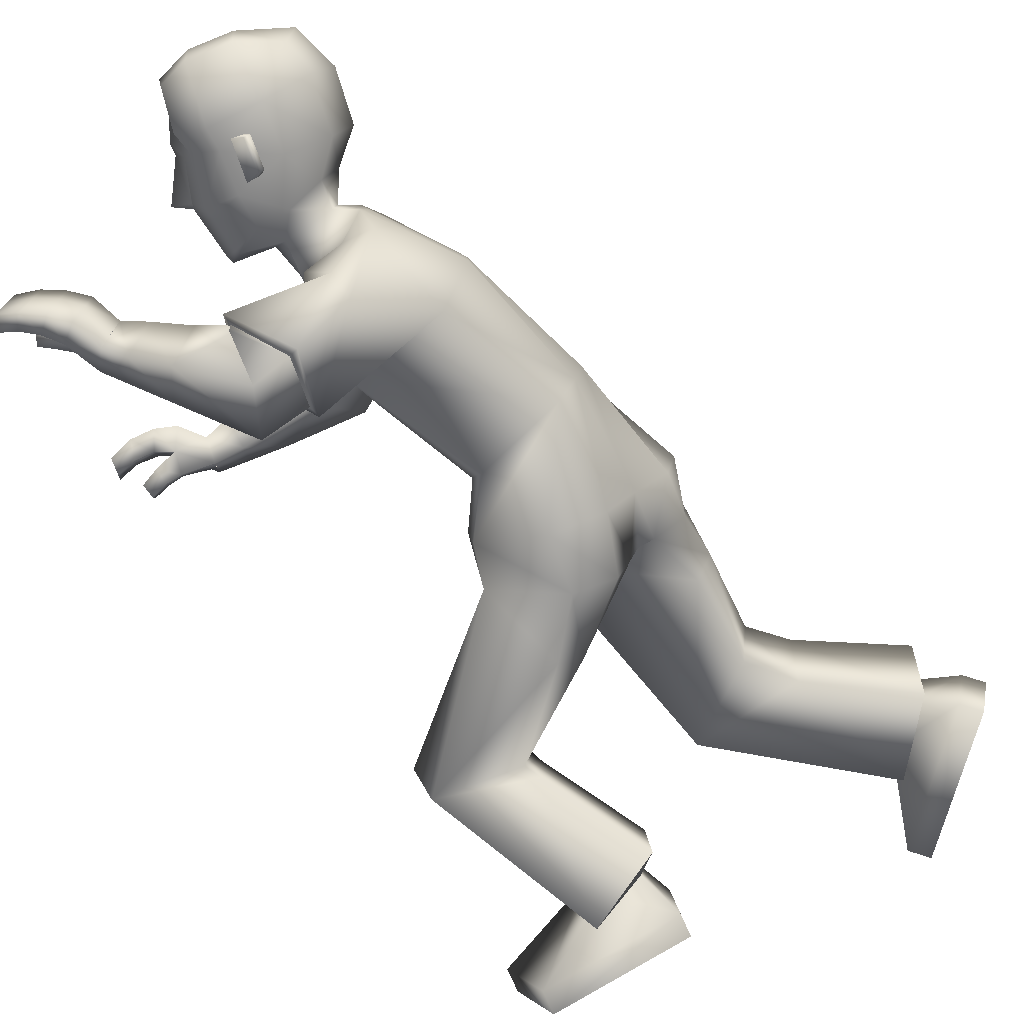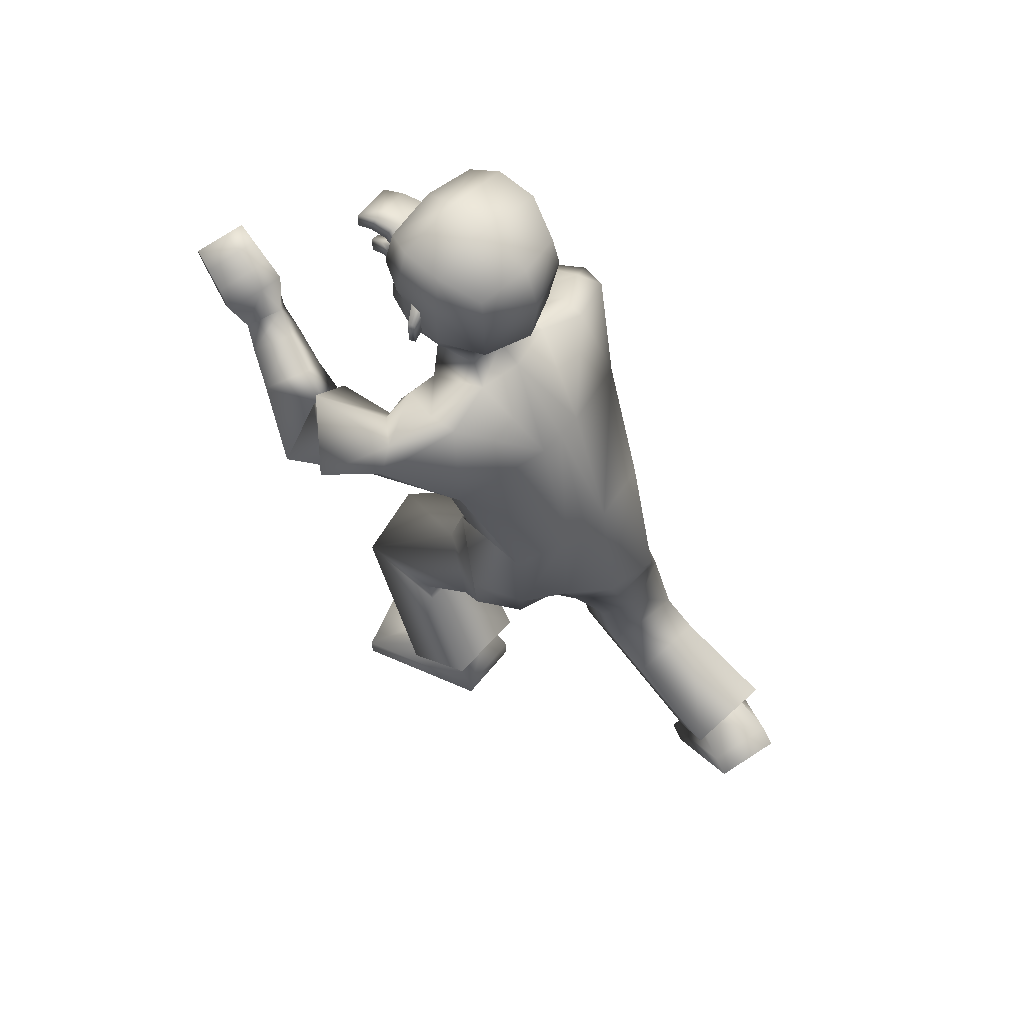
<metadata>
{"format":"obj","ext":"obj","renderer":"f3d","projection":"perspective","resolution":1024,"background":"white","views":[{"elev":-79.6,"azim":-155.5,"up":"+Z"},{"elev":61.0,"azim":-136.6,"up":"+Y"}]}
</metadata>
<code>
v 0.3893 1.29 -0.01408
v 0.3977 1.336 -0.01271
v 0.3671 1.324 -0.0895
v 0.3716 1.319 0.06474
v 0.3712 1.325 -0.01232
v 0.1569 1.217 0.1666
v -0.09186 0.5925 0.1324
v 0.2747 1.182 0.1494
v 0.041 0.6049 0.2069
v 0.1171 0.8179 0.1678
v 0.2609 1.018 0.1403
v -0.01533 0.8711 0.1486
v 0.09671 1.069 0.1919
v 0.1541 0.6015 0.08265
v 0.1739 1.246 0.07966
v -0.03081 0.5866 -0.02525
v 0.2977 1.156 0.06798
v 0.1692 0.7994 0.08461
v 0.2724 0.9589 0.05503
v -0.03792 0.8749 0.03332
v 0.05592 1.106 0.04813
v -0.111 0.6707 0.1064
v 0.008696 0.6903 0.1963
v 0.09285 0.701 0.1798
v -0.09304 0.6692 0.004691
v -0.1955 -0.1121 0.1577
v -0.263 -0.06788 0.3125
v -0.3984 0.1148 0.2057
v -0.3689 0.1085 0.08111
v 0.04909 0.2132 0.1158
v 0.002108 0.2414 0.2511
v -0.1611 0.2879 0.2126
v -0.1457 0.2557 0.07156
v -0.2421 0.06988 0.1412
v -0.316 0.1406 0.213
v -0.2796 0.09354 0.2312
v -0.2917 0.1341 0.1165
v -0.267 0.07066 0.2807
v -0.324 0.1497 0.0745
v -0.2359 0.01283 0.1272
v -0.3427 0.1882 0.2354
v -0.2267 -0.1385 0.1516
v -0.2942 -0.09431 0.3065
v -0.4296 0.08832 0.1996
v -0.4001 0.08209 0.07504
v 0.7389 1.025 0.2182
v 0.7209 1.042 0.1295
v 0.7214 1.014 0.125
v 0.7391 0.997 0.212
v 0.3572 1.01 0.327
v 0.3285 0.9253 0.264
v 0.3892 0.9807 0.167
v 0.4155 1.063 0.2338
v 0.6954 0.975 0.1555
v 0.6331 0.9638 0.1635
v 0.6943 0.9803 0.1359
v 0.6287 0.9704 0.1322
v 0.3616 1.505 0.07443
v 0.3641 1.258 0.0311
v 0.2114 1.309 0.05987
v 0.3069 1.247 0.04127
v 0.3792 1.34 0.07584
v 0.3751 1.456 0.08432
v 0.162 1.359 0.07847
v 0.2221 1.262 0.05763
v 0.3237 1.407 0.1102
v 0.2695 1.286 0.07406
v 0.3227 1.28 0.07171
v 0.3124 1.346 0.09388
v 0.3674 1.425 0.08343
v 0.3833 1.427 0.003701
v 0.4023 1.36 0.01106
v 0.2593 0.9735 0.2433
v 0.3786 1.089 0.2282
v 0.3051 1.052 0.3118
v 0.339 1.013 0.1528
v 0.2455 0.9599 0.2495
v 0.3898 1.104 0.2294
v 0.2953 1.064 0.3339
v 0.3466 1.006 0.1422
v 0.6191 1.023 0.2502
v 0.6227 1.009 0.1363
v 0.6367 0.9891 0.2402
v 0.6028 1.045 0.1455
v 0.586 0.9398 0.2153
v 0.5716 1.006 0.1673
v 0.5747 0.9627 0.1524
v 0.5843 0.9825 0.2317
v 0.5813 0.9514 0.1846
v 0.6878 0.9564 0.1305
v 0.7272 1.036 0.1608
v 0.7276 1.008 0.1554
v 0.6307 0.9987 0.1832
v 0.609 1.037 0.1846
v 0.6889 0.9508 0.1514
v 0.5784 0.9946 0.1998
v 0.6572 1.036 0.2435
v 0.699 1.036 0.2323
v 0.6535 1.022 0.1362
v 0.6872 1.023 0.1321
v 0.7045 1.007 0.2252
v 0.6699 1.004 0.2346
v 0.6807 1.057 0.1391
v 0.6399 1.056 0.1444
v 0.6606 1.015 0.1779
v 0.6938 1.015 0.1679
v 0.646 1.049 0.181
v 0.6877 1.048 0.1722
v 0.5341 0.9354 0.2259
v 0.542 0.9895 0.2477
v 0.5294 1.02 0.1782
v 0.5215 0.966 0.1566
v 0.4629 0.9303 0.2354
v 0.4658 1.045 0.2055
v 0.4763 0.9947 0.2754
v 0.4511 0.9772 0.162
v 0.6584 0.9674 0.1316
v 0.2946 1.158 0.1948
v 0.2138 1.136 0.2887
v 0.6603 0.9604 0.1576
v 0.6628 0.9957 0.1362
v 0.6652 0.9863 0.1694
v 0.371 1.265 0.0311
v 0.2734 1.353 0.1342
v 0.2844 1.353 0.1391
v 0.2702 1.408 0.1409
v 0.2811 1.408 0.1459
v 0.3265 1.336 0.09789
v 0.3081 1.419 0.1028
v 0.2392 1.362 0.1143
v -0.07806 0.3238 0.06325
v -0.1016 0.3427 0.2038
v 0.2915 1.346 0.08422
v -0.0706 0.5112 0.18
v -0.06546 0.4858 0.02725
v 0.2872 1.419 0.09317
v 0.3271 1.444 0.1238
v 0.2347 1.446 0.1272
v 0.238 1.544 0.1198
v 0.1531 1.455 0.09613
v 0.376 1.46 0.09781
v 0.3145 1.547 0.117
v 0.1657 1.514 0.09111
v 0.3639 1.533 0.0929
v 0.1515 1.218 -0.1755
v 0.1125 0.589 -0.1705
v 0.2749 1.201 -0.1637
v 0.2375 0.6412 -0.1149
v 0.1646 0.8096 -0.1351
v 0.2851 1.031 -0.1656
v 0.009365 0.8652 -0.157
v 0.1081 1.065 -0.2096
v -0.002874 0.5877 -0.04285
v 0.286 1.143 -0.01007
v 0.1748 0.6186 0.08053
v 0.1585 1.238 -0.002588
v 0.05319 1.107 0.001741
v -0.03071 0.8735 -0.01246
v 0.269 0.9595 -0.01081
v 0.1779 0.7961 0.01759
v 0.2122 0.6445 0.05299
v 0.166 1.248 -0.08627
v 0.01552 0.575 -0.04314
v 0.2904 1.157 -0.08802
v 0.1867 0.796 -0.04606
v 0.2655 0.9601 -0.07666
v -0.0234 0.8723 -0.05804
v 0.05122 1.107 -0.04519
v 0.1062 0.6892 -0.1839
v 0.2237 0.7102 -0.09533
v -0.03533 0.6744 -0.06433
v 0.1699 0.7085 0.09241
v 0.2327 0.714 -0.006958
v 0.01361 0.6772 -0.1375
v 0.468 0.04915 -0.06128
v 0.4077 0.04783 -0.2252
v 0.1706 0.04641 -0.1421
v 0.1809 0.04729 -0.01433
v 0.4716 0.4019 -0.01789
v 0.4449 0.3802 -0.1598
v 0.2775 0.3393 -0.1442
v 0.2842 0.33 0.000753
v 0.2966 0.1273 -0.05165
v 0.2032 0.1264 -0.1346
v 0.2642 0.1265 -0.1465
v 0.2134 0.1271 -0.03537
v 0.2948 0.09304 -0.19
v 0.1773 0.1524 -0.003887
v 0.3251 0.06975 -0.02758
v 0.1678 0.164 -0.1697
v 0.4681 0.007797 -0.06101
v 0.4079 0.006486 -0.2249
v 0.1708 0.005059 -0.1418
v 0.1811 0.00594 -0.01405
v 0.7008 1.338 -0.2695
v 0.6789 1.35 -0.1809
v 0.6924 1.325 -0.1751
v 0.7139 1.313 -0.2619
v 0.3873 1.097 -0.378
v 0.4194 1.014 -0.3144
v 0.4117 1.098 -0.2107
v 0.3712 1.173 -0.2785
v 0.6739 1.289 -0.1911
v 0.6305 1.236 -0.2063
v 0.6666 1.294 -0.1727
v 0.6216 1.241 -0.1755
v 0.357 1.511 -0.08541
v 0.368 1.519 -0.005368
v 0.3841 1.251 -0.0153
v 0.1748 1.316 -0.002397
v 0.3615 1.261 -0.05987
v 0.2016 1.312 -0.07063
v 0.2907 1.251 -0.07329
v 0.4353 1.368 -0.01266
v 0.3956 1.457 -0.008373
v 0.3741 1.346 -0.09953
v 0.3697 1.463 -0.09952
v 0.1264 1.366 -0.003702
v 0.1571 1.365 -0.0881
v 0.2007 1.265 -0.002805
v 0.2063 1.265 -0.06628
v 0.3142 1.247 -0.01787
v 0.3168 1.415 -0.1257
v 0.2622 1.292 -0.09495
v 0.3178 1.286 -0.0963
v 0.3893 1.263 -0.01503
v 0.3063 1.353 -0.1131
v 0.362 1.431 -0.1004
v 0.3951 1.437 -0.009053
v 0.3825 1.428 -0.02174
v 0.4009 1.361 -0.03495
v 0.4051 1.351 -0.01238
v 0.34 1.025 -0.2743
v 0.3918 1.183 -0.2842
v 0.3254 1.111 -0.348
v 0.4121 1.103 -0.2051
v 0.3331 1.006 -0.2777
v 0.3951 1.202 -0.2854
v 0.3089 1.117 -0.3656
v 0.4238 1.1 -0.1949
v 0.5962 1.283 -0.2958
v 0.6019 1.273 -0.1818
v 0.6241 1.257 -0.2851
v 0.5731 1.3 -0.1916
v 0.6007 1.197 -0.2518
v 0.5471 1.252 -0.2196
v 0.5695 1.22 -0.1956
v 0.5795 1.229 -0.2768
v 0.5854 1.209 -0.2242
v 0.675 1.272 -0.1644
v 0.6866 1.346 -0.2121
v 0.6999 1.321 -0.2054
v 0.6146 1.265 -0.2281
v 0.5818 1.293 -0.2306
v 0.6828 1.267 -0.184
v 0.5633 1.241 -0.2485
v 0.6266 1.308 -0.29
v 0.6626 1.326 -0.2809
v 0.6281 1.297 -0.1823
v 0.6585 1.314 -0.1799
v 0.68 1.302 -0.2726
v 0.6501 1.283 -0.2803
v 0.6392 1.341 -0.1878
v 0.6035 1.324 -0.1912
v 0.6373 1.292 -0.2238
v 0.6671 1.309 -0.2156
v 0.6118 1.318 -0.2276
v 0.6483 1.335 -0.2209
v 0.5667 1.161 -0.2579
v 0.5466 1.202 -0.2952
v 0.5048 1.234 -0.2388
v 0.5252 1.193 -0.2018
v 0.5186 1.113 -0.2755
v 0.4431 1.202 -0.2579
v 0.4905 1.167 -0.3237
v 0.471 1.148 -0.2098
v 0.6475 1.258 -0.1711
v 0.2833 1.169 -0.219
v 0.2165 1.146 -0.2986
v 0.6562 1.252 -0.1958
v 0.6348 1.285 -0.1783
v 0.6467 1.277 -0.2096
v 0.3684 1.268 -0.05976
v 0.2651 1.363 -0.1505
v 0.2757 1.363 -0.1561
v 0.2616 1.418 -0.1531
v 0.2722 1.419 -0.1587
v 0.3201 1.344 -0.1187
v 0.3017 1.427 -0.1166
v 0.2321 1.371 -0.128
v 0.2988 0.3768 0.004865
v 0.2946 0.3646 -0.1386
v 0.2861 1.353 -0.1023
v 0.1794 0.4916 -0.1379
v 0.1535 0.4774 0.0124
v 0.2814 1.426 -0.1058
v 0.3194 1.453 -0.1369
v 0.227 1.456 -0.1347
v 0.2309 1.552 -0.1206
v 0.2335 1.571 0.000417
v 0.1474 1.462 -0.09837
v 0.115 1.458 -9.6e-05
v 0.3698 1.467 -0.1127
v 0.3075 1.556 -0.1221
v 0.1604 1.521 -0.08993
v 0.1448 1.536 0.001789
v 0.31 1.574 -0.001706
v 0.3685 1.551 -0.004231
v 0.3582 1.54 -0.102
v 0.3934 1.075 0.2359
v 0.3525 1.001 0.1603
v 0.3965 1.177 -0.2915
v 0.4187 1.097 -0.2141
v 0.4043 1.347 -0.0125
v 0.3995 1.361 -0.03824
v 0.4012 1.359 0.014
v 0.2102 1.213 0.1719
v 0.2966 1.113 0.1352
v 0.2453 1.168 0.2545
v 0.2947 1.11 0.1554
v 0.2041 1.218 -0.1812
v 0.3093 1.135 -0.1554
v 0.2283 1.19 -0.2657
v 0.3016 1.12 -0.1858
v 0.3051 1.052 0.3118
v 0.2593 0.9735 0.2433
v 0.339 1.013 0.1528
v 0.3786 1.089 0.2282
v 0.3254 1.111 -0.348
v 0.34 1.025 -0.2743
v 0.4121 1.103 -0.2051
v 0.3918 1.183 -0.2842
v -0.2796 0.09354 0.2312
v -0.316 0.1406 0.213
v -0.2917 0.1341 0.1165
v -0.2421 0.06988 0.1412
v -0.2359 0.01283 0.1272
v -0.267 0.07066 0.2807
v -0.3427 0.1882 0.2354
v -0.324 0.1497 0.0745
v 0.2642 0.1265 -0.1465
v 0.2032 0.1264 -0.1346
v 0.2134 0.1271 -0.03537
v 0.2966 0.1273 -0.05165
v 0.3251 0.06975 -0.02758
v 0.2948 0.09304 -0.19
v 0.1678 0.164 -0.1697
v 0.1773 0.1524 -0.003887
v -0.2267 -0.1385 0.1516
v -0.2942 -0.09431 0.3065
v -0.4296 0.08832 0.1996
v -0.4001 0.08209 0.07504
v 0.4681 0.007797 -0.06101
v 0.4079 0.006486 -0.2249
v 0.1708 0.005059 -0.1418
v 0.1811 0.00594 -0.01405
v 0.3772 1.321 0.06466
v 0.3726 1.327 -0.08958
v 0.4018 1.333 -0.01292
v 0.3976 1.31 -0.01363
v -0.08901 0.5869 0.03884
v 0.04086 0.5727 -0.1184
v -0.09932 0.501 0.09601
v 0.1473 0.4639 -0.05967
f 3 2 5
f 1 5 4
f 5 1 3
f 5 2 4
f 170 151 149
f 20 13 21
f 25 12 20
f 27 336 333
f 21 6 15
f 160 19 18
f 172 18 24
f 19 154 17
f 12 11 13
f 317 17 15
f 17 8 318
f 24 10 23
f 10 19 11
f 21 156 157
f 153 14 16
f 171 20 158
f 20 157 158
f 16 171 153
f 9 24 23
f 14 172 24
f 16 361 25
f 7 23 22
f 42 29 26
f 335 28 334
f 336 29 335
f 28 333 334
f 7 134 9
f 30 135 14
f 16 135 363
f 9 30 14
f 38 35 339
f 337 37 34
f 39 35 37
f 337 36 38
f 31 40 30
f 340 32 33
f 40 33 30
f 32 338 31
f 349 351 352
f 28 43 27
f 45 28 29
f 43 26 27
f 48 91 92
f 47 100 103
f 108 47 103
f 106 49 101
f 330 313 236
f 326 311 51
f 328 311 76
f 326 50 325
f 87 109 112
f 110 86 111
f 86 112 111
f 109 88 110
f 215 58 63
f 66 138 130
f 65 67 60
f 60 220 65
f 222 59 61
f 154 61 17
f 15 220 156
f 17 65 15
f 130 60 67
f 64 210 60
f 209 123 59
f 229 72 214
f 62 66 128
f 124 136 133
f 59 123 68
f 128 67 68
f 61 59 68
f 61 68 67
f 58 141 63
f 229 215 71
f 70 137 66
f 71 316 72
f 63 71 215
f 232 214 72
f 73 79 77
f 78 327 80
f 75 78 79
f 327 77 80
f 11 80 77
f 78 118 319
f 80 11 320
f 77 119 13
f 93 85 89
f 94 86 96
f 87 55 89
f 89 55 93
f 82 86 84
f 83 88 85
f 97 83 102
f 88 94 96
f 117 95 120
f 100 92 106
f 46 108 98
f 49 91 46
f 54 90 56
f 82 57 87
f 54 121 122
f 120 54 122
f 56 117 121
f 97 94 81
f 98 107 97
f 82 105 93
f 99 106 105
f 46 101 49
f 98 102 101
f 93 102 83
f 105 101 102
f 94 104 84
f 107 103 104
f 104 82 84
f 103 99 104
f 113 110 115
f 111 116 114
f 115 111 114
f 112 113 116
f 52 113 51
f 115 53 50
f 114 52 53
f 51 115 50
f 13 119 6
f 318 320 11
f 319 8 317
f 121 57 82
f 55 122 93
f 122 82 93
f 57 120 55
f 67 65 61
f 123 360 357
f 68 123 357
f 127 124 125
f 136 127 129
f 125 133 69
f 129 125 69
f 128 66 130
f 364 292 291
f 134 31 9
f 135 16 14
f 292 364 294
f 132 32 31
f 30 33 131
f 308 58 208
f 142 300 139
f 143 300 306
f 142 138 137
f 144 137 141
f 64 302 218
f 138 64 130
f 138 143 140
f 143 302 140
f 144 307 142
f 63 141 70
f 167 152 151
f 174 151 169
f 344 176 341
f 168 145 152
f 166 160 165
f 165 172 173
f 166 154 159
f 151 150 149
f 164 147 321
f 322 164 166
f 149 173 170
f 149 166 165
f 156 168 157
f 153 161 155
f 171 167 174
f 157 167 158
f 171 163 153
f 148 173 161
f 161 172 155
f 163 174 362
f 146 170 148
f 178 191 175
f 343 177 178
f 344 178 175
f 341 177 342
f 146 148 294
f 295 179 161
f 163 364 295
f 148 179 180
f 184 187 347
f 345 186 188
f 188 184 347
f 185 345 187
f 180 189 346
f 181 348 182
f 182 189 179
f 181 346 190
f 355 353 356
f 177 192 193
f 177 194 178
f 175 192 176
f 251 197 252
f 260 196 263
f 268 196 251
f 266 198 252
f 329 312 199
f 332 313 312
f 330 199 200
f 269 247 272
f 270 246 248
f 272 246 271
f 269 248 245
f 215 207 208
f 223 298 297
f 221 212 224
f 220 212 221
f 222 211 209
f 154 213 222
f 162 220 221
f 164 221 213
f 212 290 224
f 210 219 212
f 209 283 226
f 231 229 214
f 216 223 228
f 296 284 293
f 211 225 283
f 224 288 225
f 213 225 211
f 213 224 225
f 207 303 309
f 229 230 215
f 228 297 303
f 230 231 315
f 230 217 215
f 232 231 214
f 239 233 237
f 238 331 234
f 238 235 239
f 237 331 240
f 152 240 150
f 323 238 239
f 324 240 238
f 279 237 152
f 245 253 249
f 246 254 256
f 247 204 206
f 249 253 204
f 246 242 244
f 243 248 241
f 243 257 262
f 248 254 241
f 277 255 250
f 260 252 197
f 268 195 258
f 198 251 252
f 203 250 255
f 242 247 206
f 281 203 282
f 280 203 255
f 277 205 281
f 254 257 241
f 267 258 257
f 242 265 259
f 259 266 260
f 261 195 198
f 262 258 261
f 253 262 265
f 265 261 266
f 254 264 267
f 267 263 268
f 242 264 244
f 259 263 264
f 273 270 269
f 276 271 274
f 275 271 270
f 273 272 276
f 201 273 276
f 202 275 199
f 201 274 202
f 200 275 273
f 152 145 279
f 322 150 324
f 147 323 321
f 206 281 242
f 204 282 280
f 242 282 253
f 206 280 277
f 224 213 221
f 283 360 226
f 358 225 288
f 284 287 285
f 296 287 286
f 293 285 227
f 289 285 287
f 288 290 223
f 132 33 32
f 294 180 292
f 295 161 163
f 292 182 291
f 292 180 181
f 179 291 182
f 207 308 208
f 300 304 299
f 305 300 299
f 298 304 297
f 297 309 303
f 219 302 301
f 219 298 290
f 298 305 299
f 302 305 301
f 307 309 304
f 217 228 303
f 53 311 310
f 310 50 53
f 311 52 51
f 313 202 312
f 312 202 199
f 313 200 201
f 315 228 230
f 231 314 315
f 314 72 316
f 316 70 62
f 325 310 328
f 77 13 11
f 6 319 317
f 118 318 8
f 145 323 279
f 322 278 147
f 316 62 357
f 315 314 359
f 360 359 357
f 358 359 360
f 146 364 362
f 363 7 361
f 174 169 362
f 169 146 362
f 361 7 22
f 22 25 361
f 364 291 295
f 135 131 363
f 131 132 363
f 134 363 132
f 363 361 16
f 364 163 362
f 23 12 22
f 170 169 151
f 20 12 13
f 25 22 12
f 27 26 336
f 21 13 6
f 160 159 19
f 172 160 18
f 19 159 154
f 12 10 11
f 15 6 317
f 317 8 17
f 318 11 19
f 19 17 318
f 24 18 10
f 10 18 19
f 21 15 156
f 153 155 14
f 171 25 20
f 20 21 157
f 16 25 171
f 9 14 24
f 14 155 172
f 7 9 23
f 42 45 29
f 335 29 28
f 336 26 29
f 28 27 333
f 30 131 135
f 9 31 30
f 38 36 35
f 337 39 37
f 39 339 35
f 337 34 36
f 31 338 40
f 340 41 32
f 40 340 33
f 32 41 338
f 349 350 351
f 28 44 43
f 45 44 28
f 43 42 26
f 48 47 91
f 47 48 100
f 108 91 47
f 106 92 49
f 330 200 313
f 326 76 311
f 328 310 311
f 326 51 50
f 87 85 109
f 110 88 86
f 86 87 112
f 109 85 88
f 215 208 58
f 66 137 138
f 60 210 220
f 222 209 59
f 154 222 61
f 15 65 220
f 17 61 65
f 130 64 60
f 64 218 210
f 209 226 123
f 229 71 72
f 62 70 66
f 124 126 136
f 128 130 67
f 58 144 141
f 70 141 137
f 63 70 71
f 73 75 79
f 78 74 327
f 75 74 78
f 327 73 77
f 319 119 79
f 79 78 319
f 320 118 78
f 78 80 320
f 77 79 119
f 93 83 85
f 94 84 86
f 87 57 55
f 82 87 86
f 83 81 88
f 97 81 83
f 88 81 94
f 117 90 95
f 100 48 92
f 46 91 108
f 49 92 91
f 54 95 90
f 54 56 121
f 120 95 54
f 56 90 117
f 97 107 94
f 98 108 107
f 82 99 105
f 99 100 106
f 46 98 101
f 98 97 102
f 93 105 102
f 105 106 101
f 94 107 104
f 107 108 103
f 104 99 82
f 103 100 99
f 113 109 110
f 111 112 116
f 115 110 111
f 112 109 113
f 52 116 113
f 115 114 53
f 114 116 52
f 51 113 115
f 319 118 8
f 121 117 57
f 55 120 122
f 122 121 82
f 57 117 120
f 123 226 360
f 357 62 128
f 128 68 357
f 127 126 124
f 136 126 127
f 125 124 133
f 129 127 125
f 134 132 31
f 308 144 58
f 142 307 300
f 143 139 300
f 142 139 138
f 144 142 137
f 64 140 302
f 138 140 64
f 138 139 143
f 143 306 302
f 144 308 307
f 167 168 152
f 174 167 151
f 344 175 176
f 168 162 145
f 166 159 160
f 165 160 172
f 166 164 154
f 151 152 150
f 321 145 162
f 162 164 321
f 166 150 322
f 322 147 164
f 149 165 173
f 149 150 166
f 156 162 168
f 153 163 161
f 171 158 167
f 157 168 167
f 171 174 163
f 148 170 173
f 161 173 172
f 146 169 170
f 178 194 191
f 343 342 177
f 344 343 178
f 341 176 177
f 295 291 179
f 148 161 179
f 184 185 187
f 345 183 186
f 188 186 184
f 185 183 345
f 180 179 189
f 181 190 348
f 182 348 189
f 181 180 346
f 355 354 353
f 177 176 192
f 177 193 194
f 175 191 192
f 251 196 197
f 260 197 196
f 268 263 196
f 266 261 198
f 329 332 312
f 332 236 313
f 330 329 199
f 269 245 247
f 270 271 246
f 272 247 246
f 269 270 248
f 215 217 207
f 223 290 298
f 220 210 212
f 222 213 211
f 154 164 213
f 162 156 220
f 164 162 221
f 212 219 290
f 210 218 219
f 209 211 283
f 231 230 229
f 216 288 223
f 296 286 284
f 224 290 288
f 207 217 303
f 228 223 297
f 230 228 217
f 239 235 233
f 238 240 331
f 238 234 235
f 237 233 331
f 152 237 240
f 239 279 323
f 323 278 238
f 238 278 324
f 324 150 240
f 279 239 237
f 245 243 253
f 246 244 254
f 247 249 204
f 246 247 242
f 243 245 248
f 243 241 257
f 248 256 254
f 277 280 255
f 260 266 252
f 268 251 195
f 198 195 251
f 203 205 250
f 281 205 203
f 280 282 203
f 277 250 205
f 254 267 257
f 267 268 258
f 242 253 265
f 259 265 266
f 261 258 195
f 262 257 258
f 253 243 262
f 265 262 261
f 254 244 264
f 267 264 263
f 242 259 264
f 259 260 263
f 273 275 270
f 276 272 271
f 275 274 271
f 273 269 272
f 201 200 273
f 202 274 275
f 201 276 274
f 200 199 275
f 147 278 323
f 206 277 281
f 204 253 282
f 242 281 282
f 206 204 280
f 283 358 360
f 288 216 358
f 358 283 225
f 284 286 287
f 296 289 287
f 293 284 285
f 289 227 285
f 132 131 33
f 294 148 180
f 292 181 182
f 207 309 308
f 300 307 304
f 305 306 300
f 298 299 304
f 297 304 309
f 219 218 302
f 219 301 298
f 298 301 305
f 302 306 305
f 307 308 309
f 53 52 311
f 313 201 202
f 315 216 228
f 231 232 314
f 314 232 72
f 316 71 70
f 325 50 310
f 6 119 319
f 118 320 318
f 145 321 323
f 322 324 278
f 357 359 316
f 359 314 316
f 359 358 315
f 358 216 315
f 146 294 364
f 363 134 7
f 23 10 12

</code>
